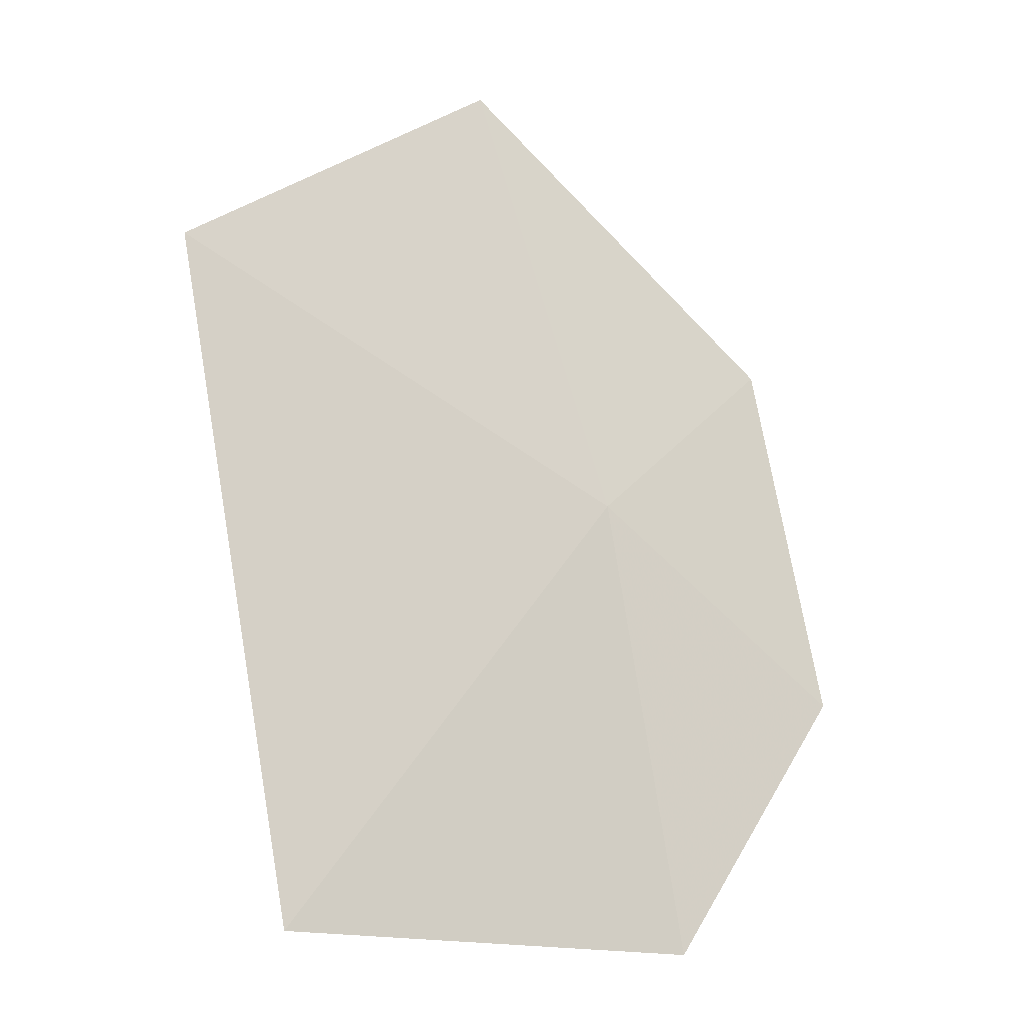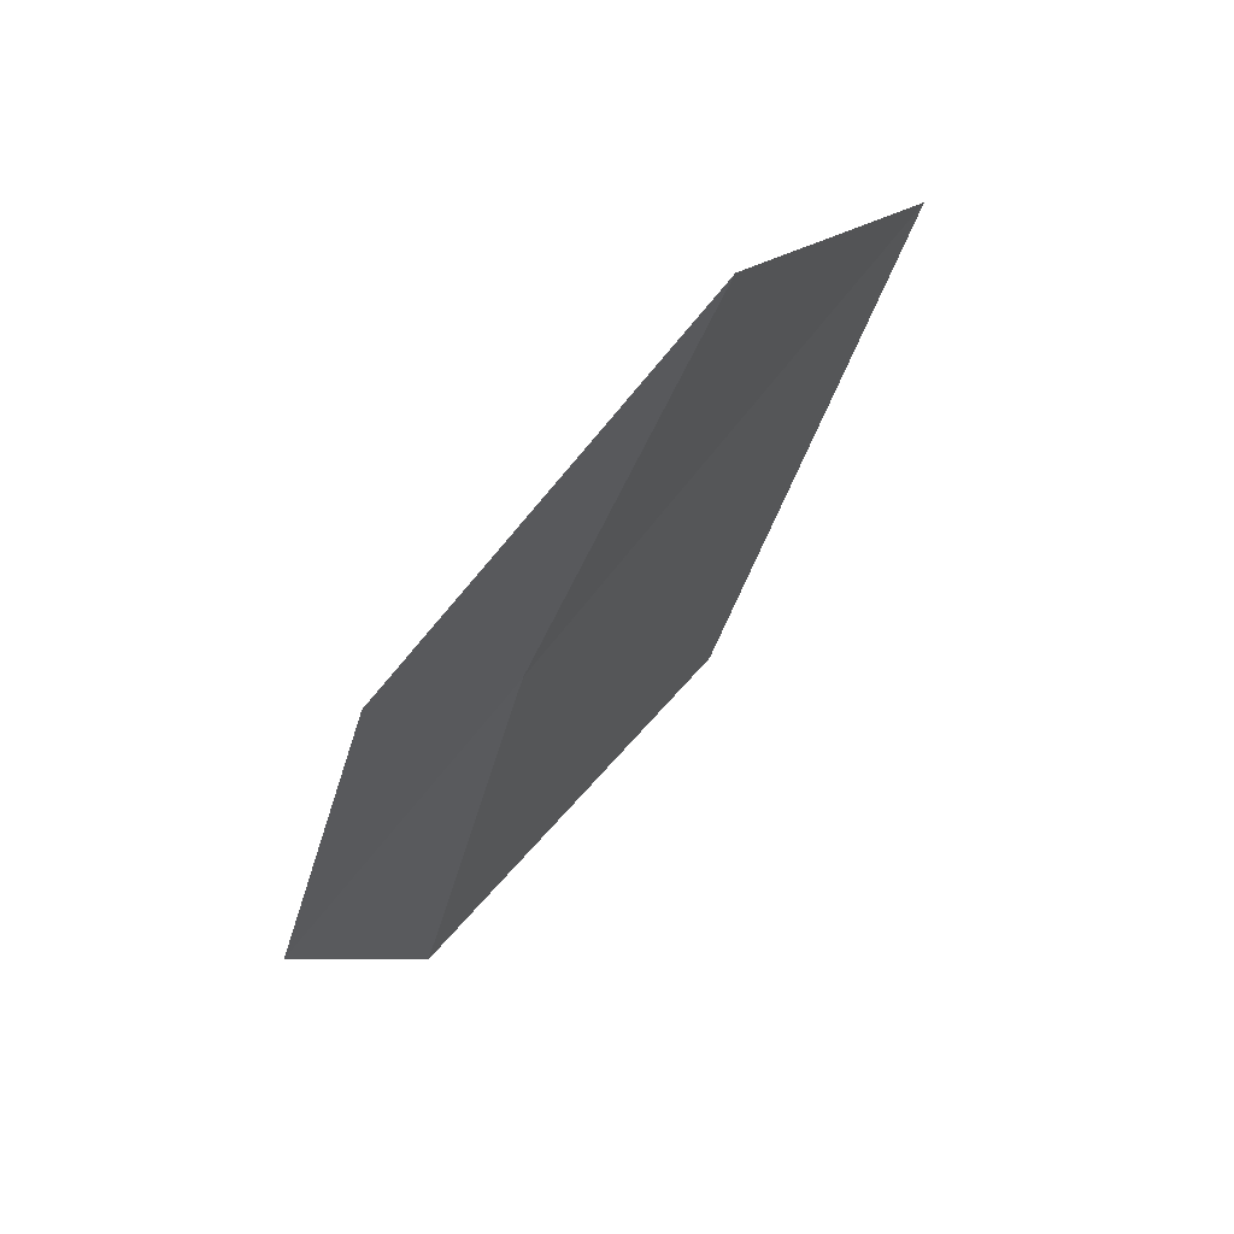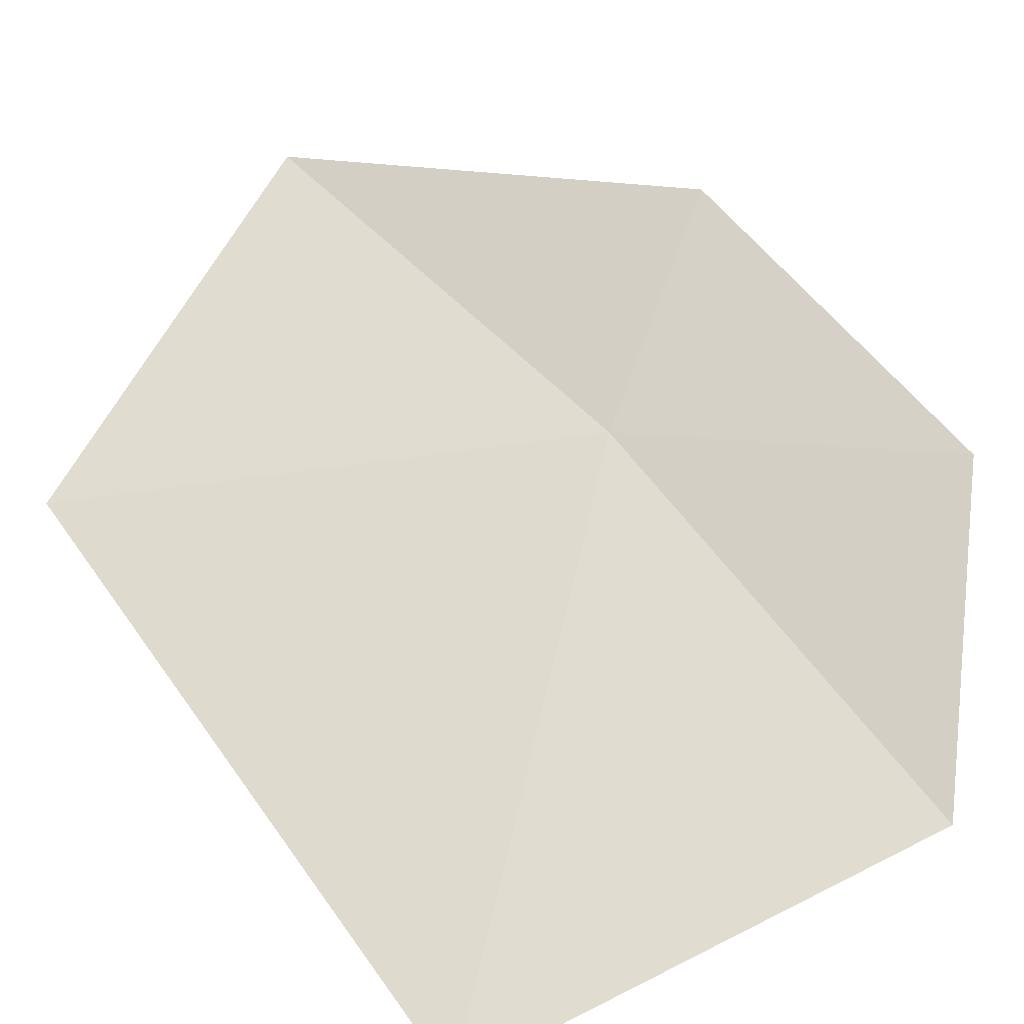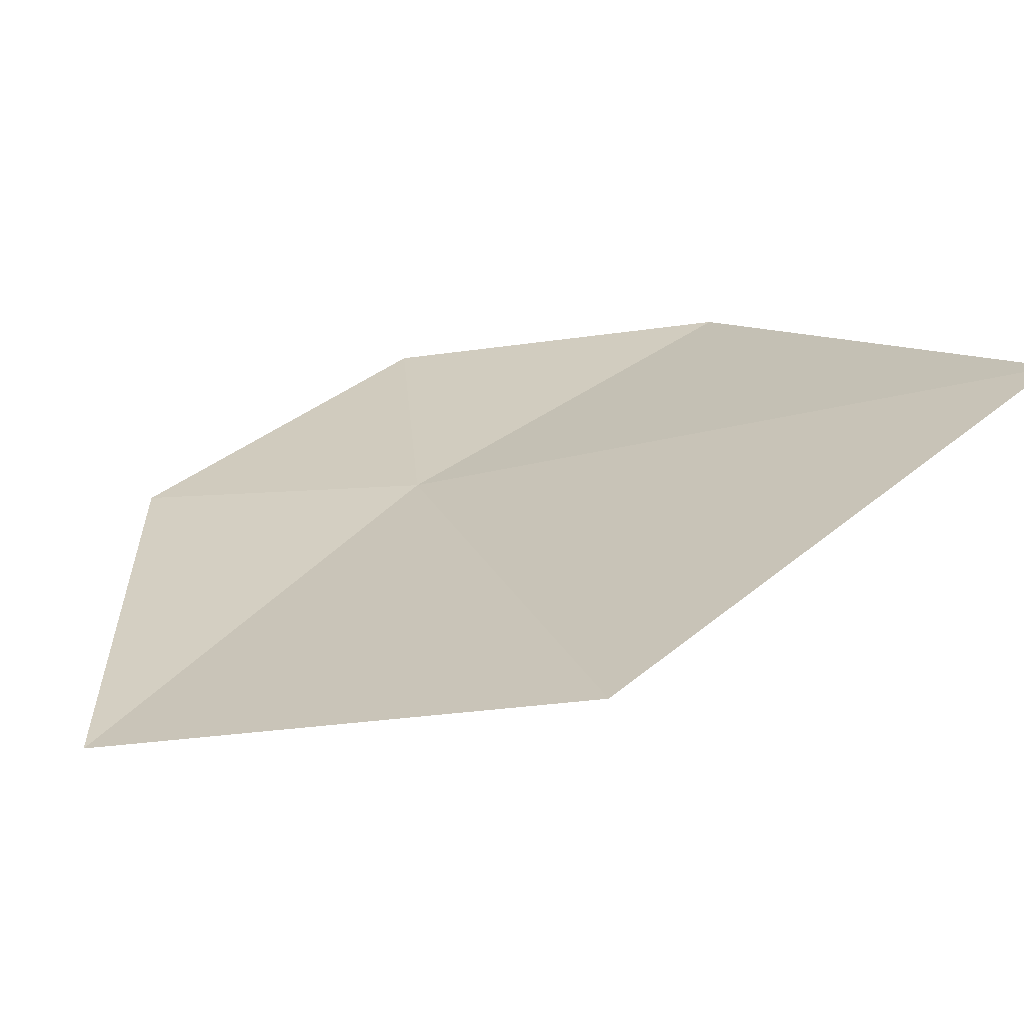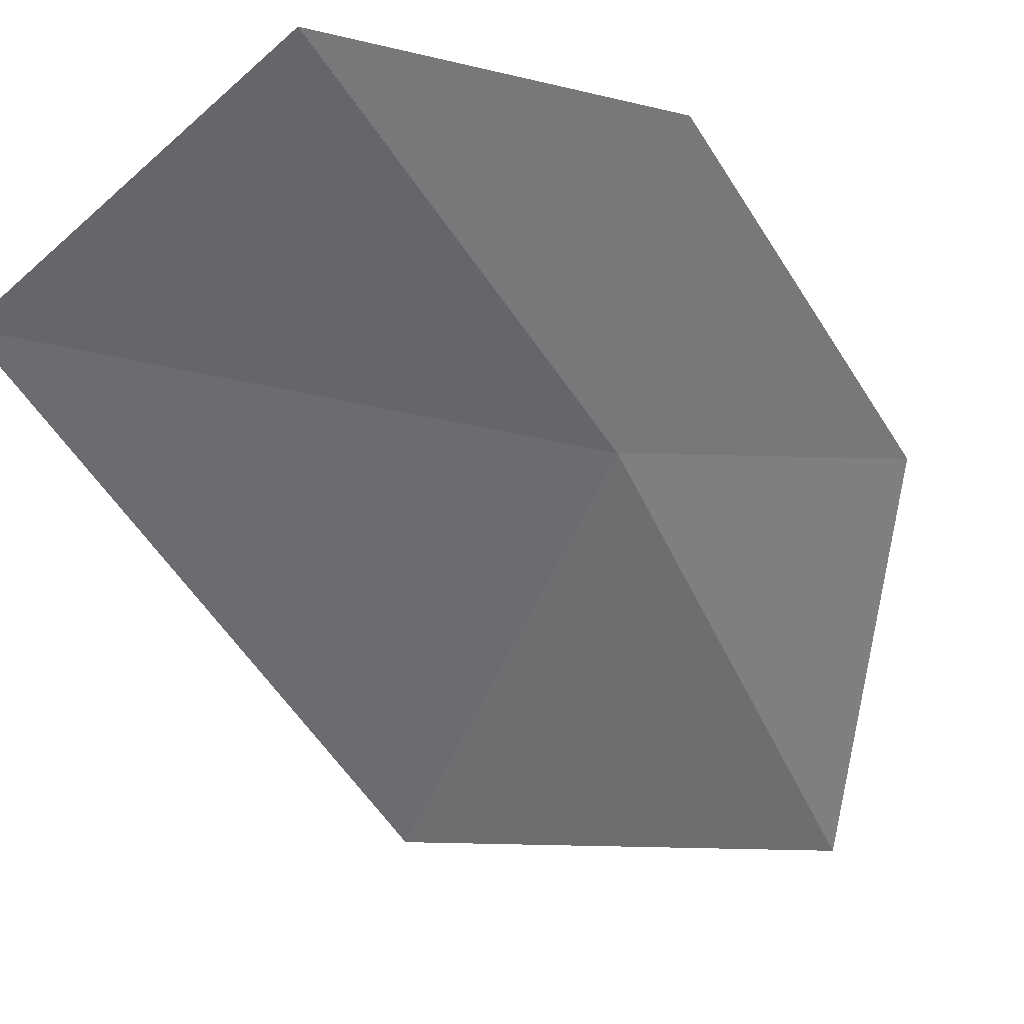
<metadata>
{"format":"obj","ext":"obj","renderer":"f3d","projection":"perspective","resolution":1024,"background":"white","views":[{"elev":1.8,"azim":-33.7,"up":"+Y"},{"elev":42.5,"azim":126.6,"up":"+Y"},{"elev":76.8,"azim":-36.3,"up":"+Z"},{"elev":7.8,"azim":-139.2,"up":"+Z"},{"elev":-40.2,"azim":35.9,"up":"+Z"}]}
</metadata>
<code>
v 8.357 4.99 10.26
v 7.329 5.622 10.04
v 7.329 4.119 10.52
v 8.362 3.94 10.56
v 8.226 6.02 9.891
v 8.869 4.485 10.48
v 8.845 5.311 10.23
f 1 3 2
f 1 4 3
f 1 2 5
f 1 6 4
f 1 5 7
f 1 7 6

</code>
